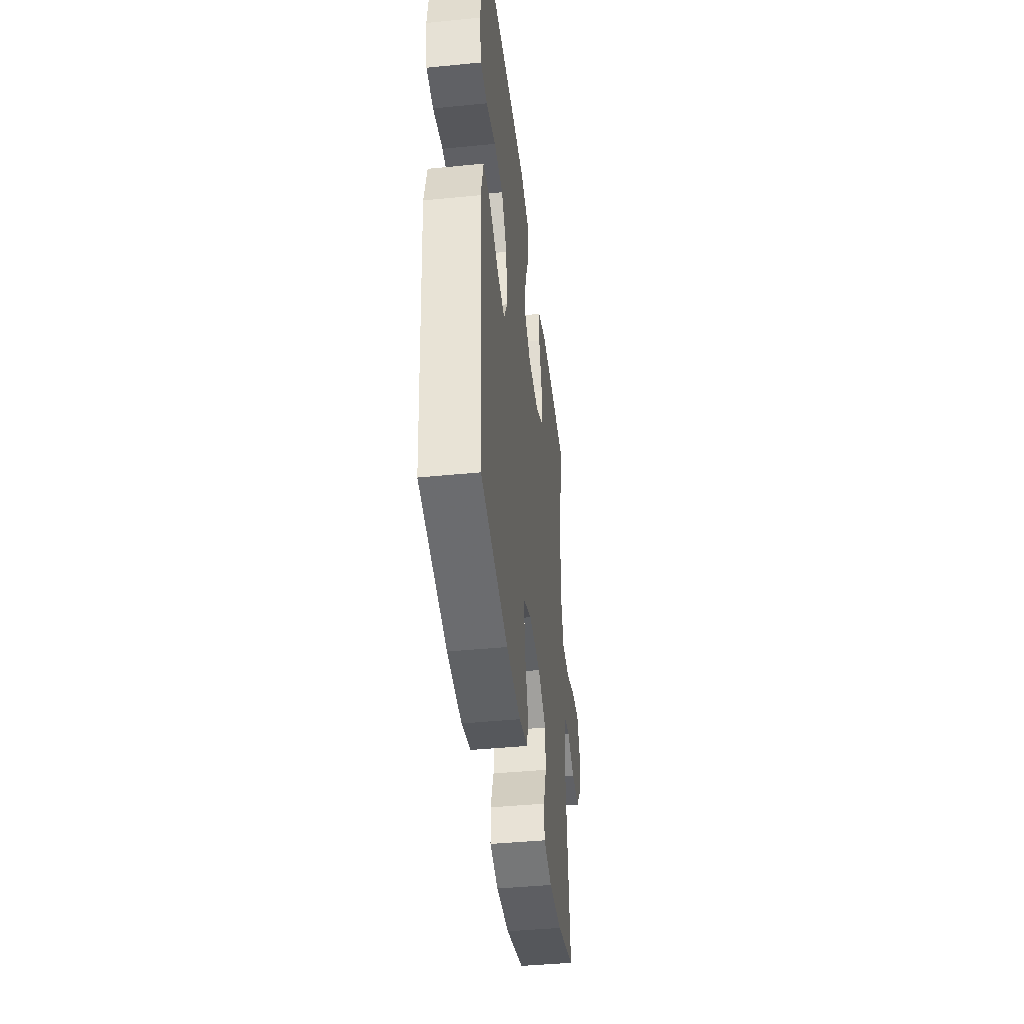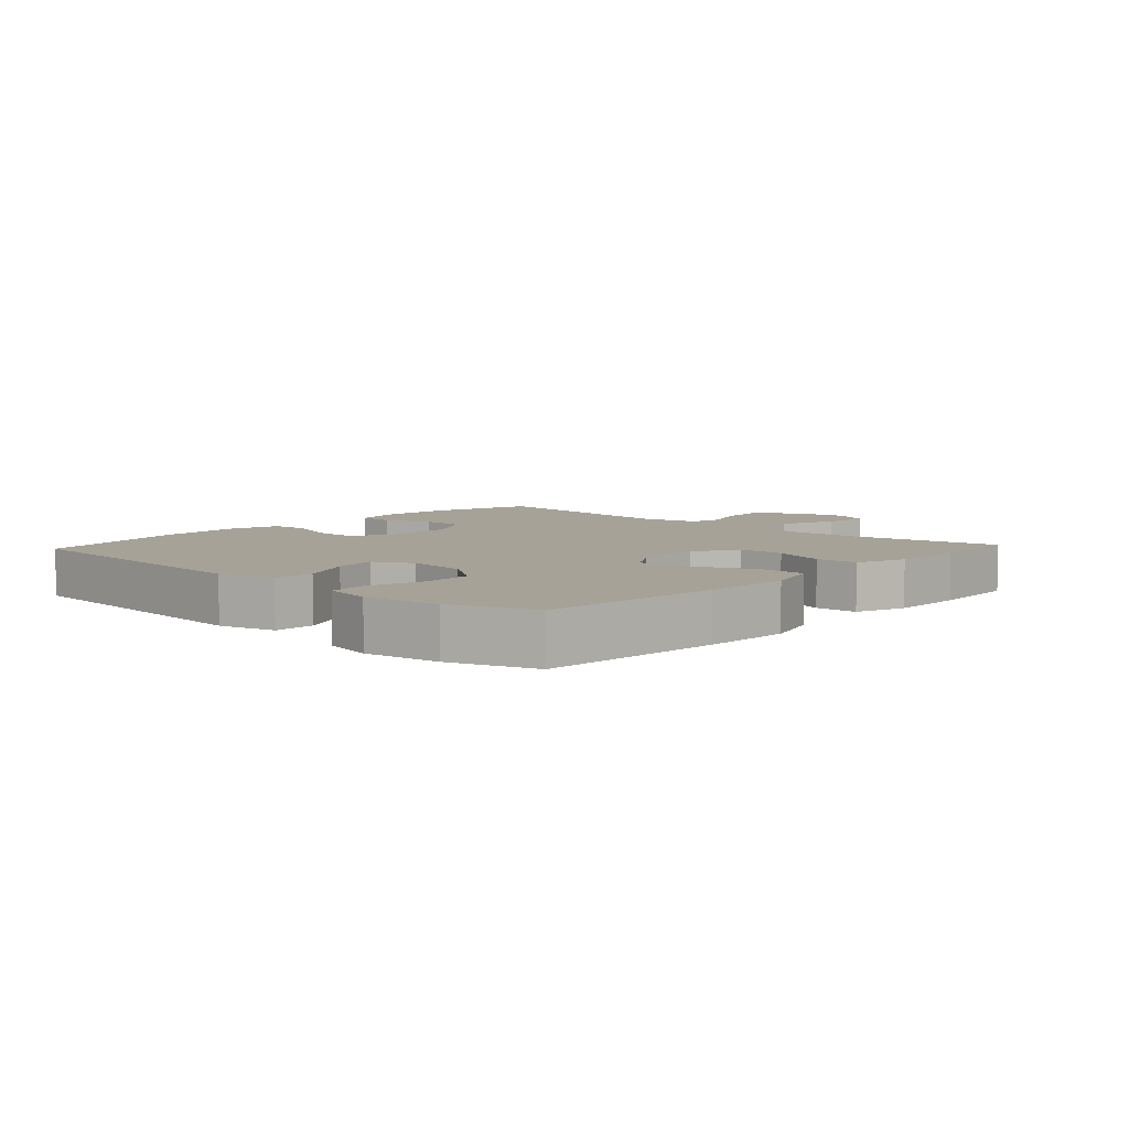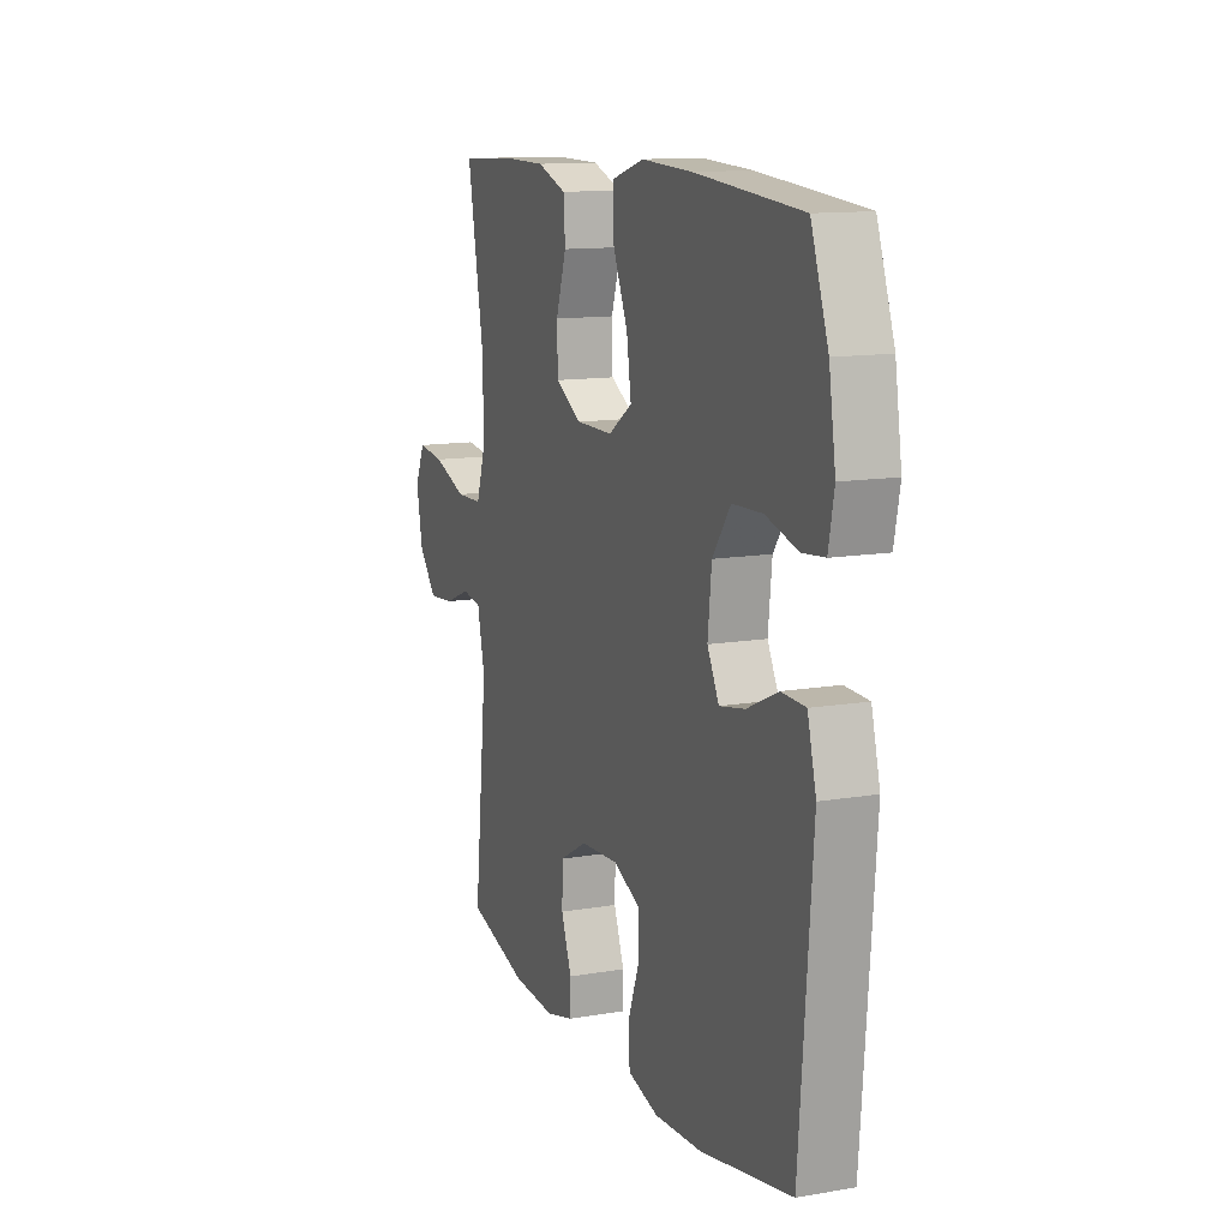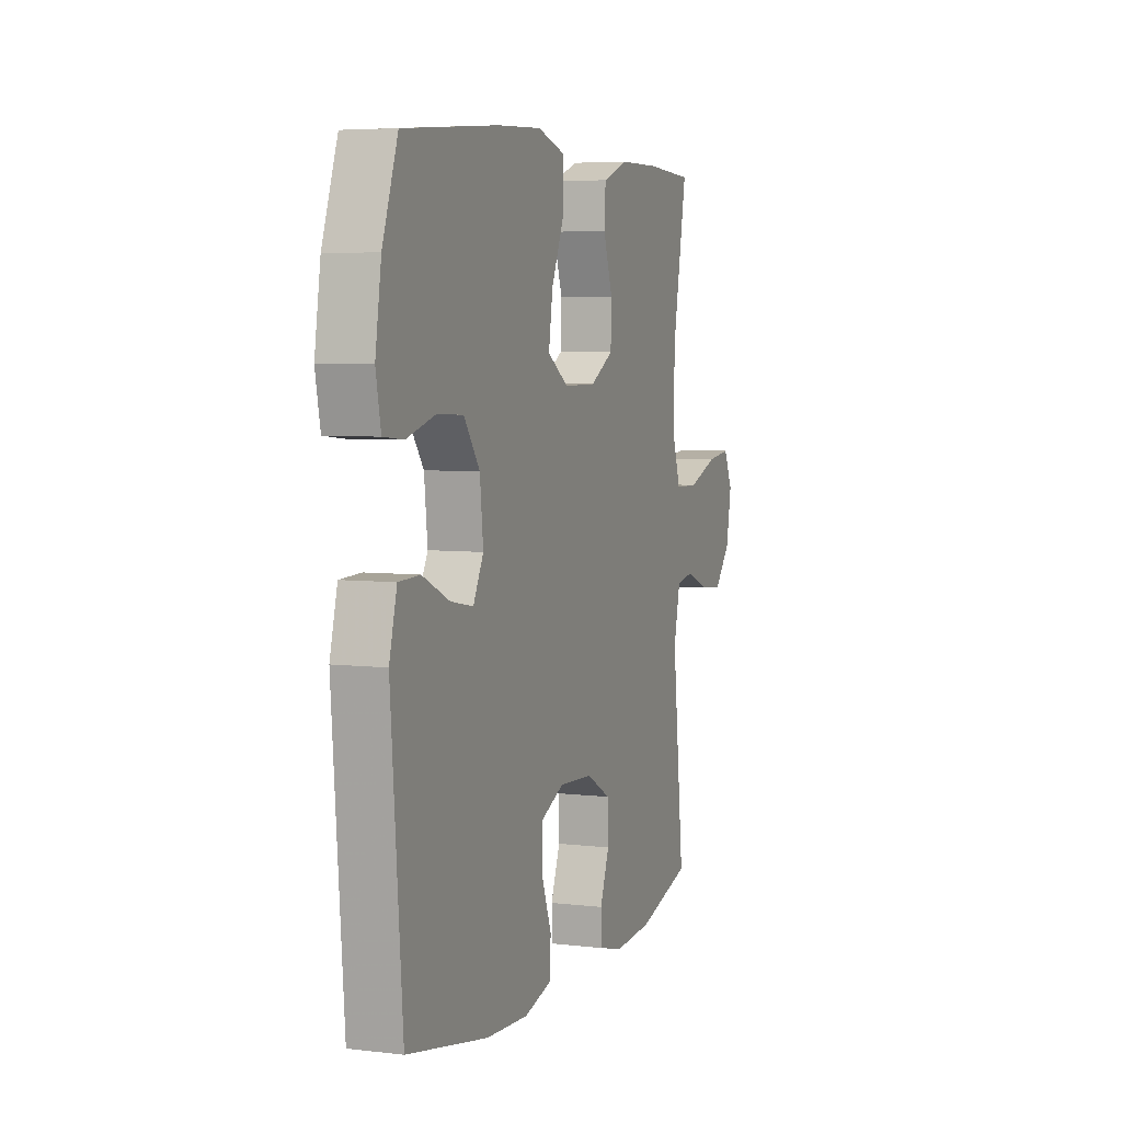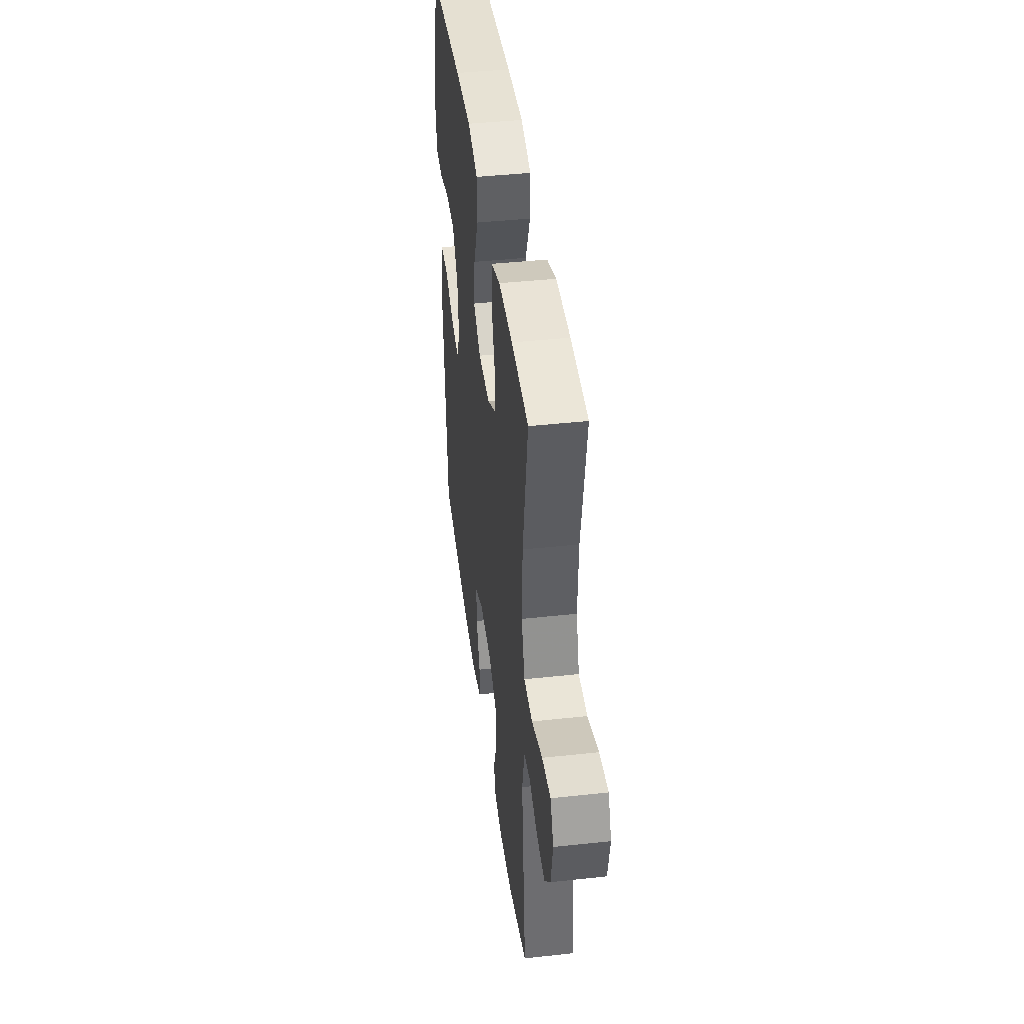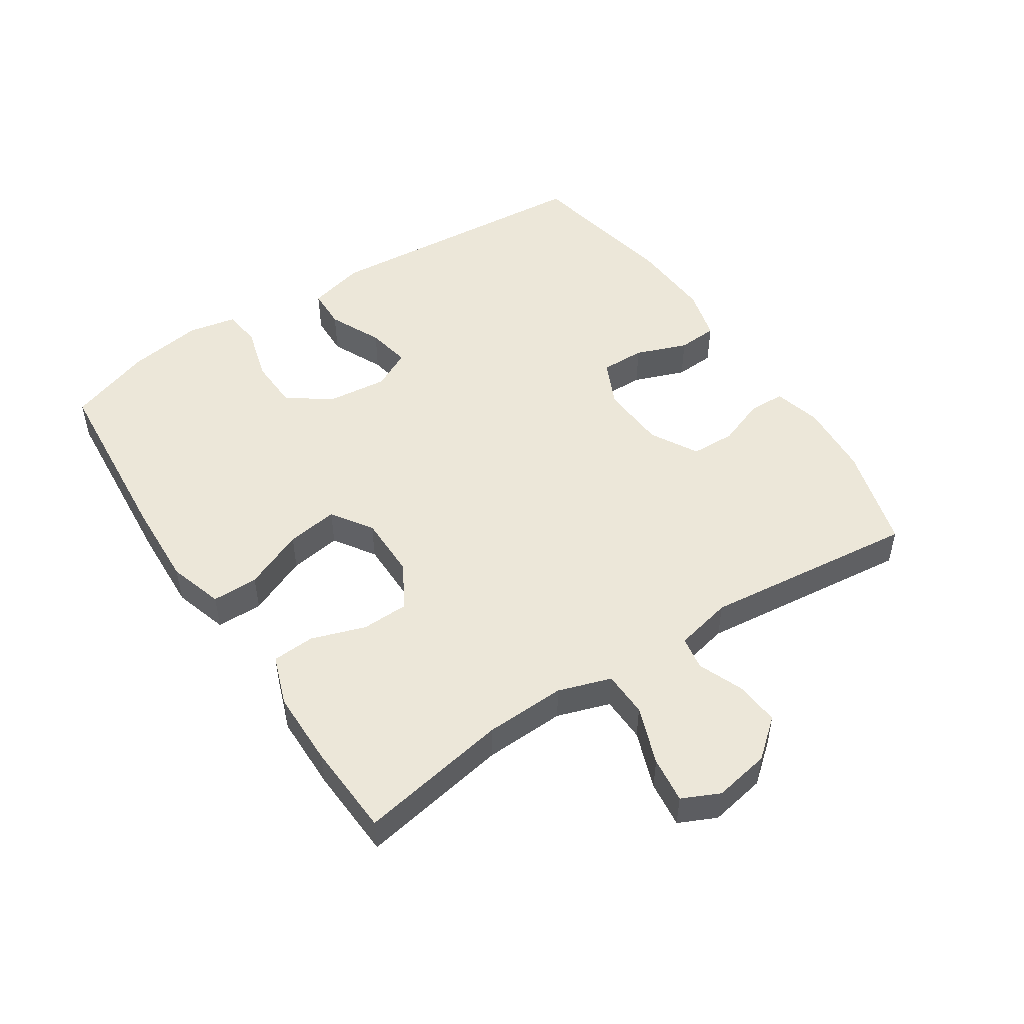
<metadata>
{"format":"obj","ext":"obj","renderer":"f3d","projection":"perspective","resolution":1024,"background":"white","views":[{"elev":-42.9,"azim":-83.3,"up":"+Z"},{"elev":6.5,"azim":-47.3,"up":"+Y"},{"elev":12.5,"azim":-111.7,"up":"+Z"},{"elev":5.5,"azim":-69.7,"up":"+Z"},{"elev":42.6,"azim":82.6,"up":"+Z"},{"elev":50.1,"azim":56.7,"up":"+Y"}]}
</metadata>
<code>
v 0.5 0.07 -0.5
v 0.338 0.07 -0.546
v 0.223 0.07 -0.554
v 0.149 0.07 -0.535
v 0.147 0.07 -0.479
v 0.175 0.07 -0.404
v 0.173 0.07 -0.335
v 0.1 0.07 -0.294
v -0.003 0.07 -0.288
v -0.075 0.07 -0.321
v -0.074 0.07 -0.39
v -0.044 0.07 -0.47
v -0.048 0.07 -0.532
v -0.13 0.07 -0.554
v -0.257 0.07 -0.547
v -0.5 0.07 -0.5
v -0.534 0.07 -0.069
v -0.511 0.07 0.02
v -0.447 0.07 0.022
v -0.365 0.07 -0.016
v -0.297 0.07 -0.029
v -0.266 0.07 0.031
v -0.276 0.07 0.125
v -0.324 0.07 0.192
v -0.404 0.07 0.195
v -0.489 0.07 0.171
v -0.549 0.07 0.177
v -0.564 0.07 0.253
v -0.546 0.07 0.369
v -0.5 0.07 0.5
v -0.217 0.07 0.523
v -0.082 0.07 0.529
v 0.003 0.07 0.503
v 0.003 0.07 0.431
v -0.037 0.07 0.338
v -0.049 0.07 0.258
v 0.014 0.07 0.216
v 0.112 0.07 0.216
v 0.182 0.07 0.256
v 0.184 0.07 0.329
v 0.156 0.07 0.413
v 0.16 0.07 0.479
v 0.238 0.07 0.507
v 0.356 0.07 0.508
v 0.5 0.07 0.5
v 0.458 0.07 0.267
v 0.453 0.07 0.142
v 0.48 0.07 0.06
v 0.551 0.07 0.058
v 0.641 0.07 0.091
v 0.713 0.07 0.1
v 0.74 0.07 0.042
v 0.724 0.07 -0.045
v 0.675 0.07 -0.104
v 0.606 0.07 -0.098
v 0.536 0.07 -0.07
v 0.484 0.07 -0.079
v 0.464 0.07 -0.168
v 0.5 0 -0.5
v 0.338 0 -0.546
v 0.223 0 -0.554
v 0.149 0 -0.535
v 0.147 0 -0.479
v 0.175 0 -0.404
v 0.173 0 -0.335
v 0.1 0 -0.294
v -0.003 0 -0.288
v -0.075 0 -0.321
v -0.074 0 -0.39
v -0.044 0 -0.47
v -0.048 0 -0.532
v -0.13 0 -0.554
v -0.257 0 -0.547
v -0.5 0 -0.5
v -0.534 0 -0.069
v -0.511 0 0.02
v -0.447 0 0.022
v -0.365 0 -0.016
v -0.297 0 -0.029
v -0.266 0 0.031
v -0.276 0 0.125
v -0.324 0 0.192
v -0.404 0 0.195
v -0.489 0 0.171
v -0.549 0 0.177
v -0.564 0 0.253
v -0.546 0 0.369
v -0.5 0 0.5
v -0.217 0 0.523
v -0.082 0 0.529
v 0.003 0 0.503
v 0.003 0 0.431
v -0.037 0 0.338
v -0.049 0 0.258
v 0.014 0 0.216
v 0.112 0 0.216
v 0.182 0 0.256
v 0.184 0 0.329
v 0.156 0 0.413
v 0.16 0 0.479
v 0.238 0 0.507
v 0.356 0 0.508
v 0.5 0 0.5
v 0.458 0 0.267
v 0.453 0 0.142
v 0.48 0 0.06
v 0.551 0 0.058
v 0.641 0 0.091
v 0.713 0 0.1
v 0.74 0 0.042
v 0.724 0 -0.045
v 0.675 0 -0.104
v 0.606 0 -0.098
v 0.536 0 -0.07
v 0.484 0 -0.079
v 0.464 0 -0.168
f 54 55 56
f 53 54 56
f 52 53 56
f 51 52 56
f 50 51 56
f 49 50 56
f 48 49 56 57
f 47 48 57 58
f 44 45 46
f 43 44 46
f 42 43 46
f 41 42 46
f 40 41 46
f 39 40 46 47
f 38 39 47 58
f 33 34 35
f 32 33 35
f 31 32 35
f 30 31 35
f 29 30 35
f 28 29 35
f 27 28 35
f 26 27 35
f 25 26 35
f 24 25 35 36
f 23 24 36 37
f 18 19 20
f 17 18 20
f 16 17 20
f 15 16 20
f 14 15 20
f 13 14 20
f 12 13 20
f 11 12 20
f 10 11 20 21
f 9 10 21 22
f 4 5 6
f 3 4 6
f 2 3 6
f 1 2 6
f 58 1 6
f 58 6 7
f 37 38 58
f 23 37 58
f 22 23 58
f 9 22 58
f 8 9 58
f 7 8 58
f 114 113 112
f 114 112 111
f 114 111 110
f 114 110 109
f 114 109 108
f 114 108 107
f 115 114 107 106
f 116 115 106 105
f 104 103 102
f 104 102 101
f 104 101 100
f 104 100 99
f 104 99 98
f 105 104 98 97
f 116 105 97 96
f 93 92 91
f 93 91 90
f 93 90 89
f 93 89 88
f 93 88 87
f 93 87 86
f 93 86 85
f 93 85 84
f 93 84 83
f 94 93 83 82
f 95 94 82 81
f 78 77 76
f 78 76 75
f 78 75 74
f 78 74 73
f 78 73 72
f 78 72 71
f 78 71 70
f 78 70 69
f 79 78 69 68
f 80 79 68 67
f 64 63 62
f 64 62 61
f 64 61 60
f 64 60 59
f 64 59 116
f 65 64 116
f 116 96 95
f 116 95 81
f 116 81 80
f 116 80 67
f 116 67 66
f 116 66 65
f 1 59 60 2
f 2 60 61 3
f 3 61 62 4
f 4 62 63 5
f 5 63 64 6
f 6 64 65 7
f 7 65 66 8
f 8 66 67 9
f 9 67 68 10
f 10 68 69 11
f 11 69 70 12
f 12 70 71 13
f 13 71 72 14
f 14 72 73 15
f 15 73 74 16
f 16 74 75 17
f 17 75 76 18
f 18 76 77 19
f 19 77 78 20
f 20 78 79 21
f 21 79 80 22
f 22 80 81 23
f 23 81 82 24
f 24 82 83 25
f 25 83 84 26
f 26 84 85 27
f 27 85 86 28
f 28 86 87 29
f 29 87 88 30
f 30 88 89 31
f 31 89 90 32
f 32 90 91 33
f 33 91 92 34
f 34 92 93 35
f 35 93 94 36
f 36 94 95 37
f 37 95 96 38
f 38 96 97 39
f 39 97 98 40
f 40 98 99 41
f 41 99 100 42
f 42 100 101 43
f 43 101 102 44
f 44 102 103 45
f 45 103 104 46
f 46 104 105 47
f 47 105 106 48
f 48 106 107 49
f 49 107 108 50
f 50 108 109 51
f 51 109 110 52
f 52 110 111 53
f 53 111 112 54
f 54 112 113 55
f 55 113 114 56
f 56 114 115 57
f 57 115 116 58
f 58 116 59 1

</code>
